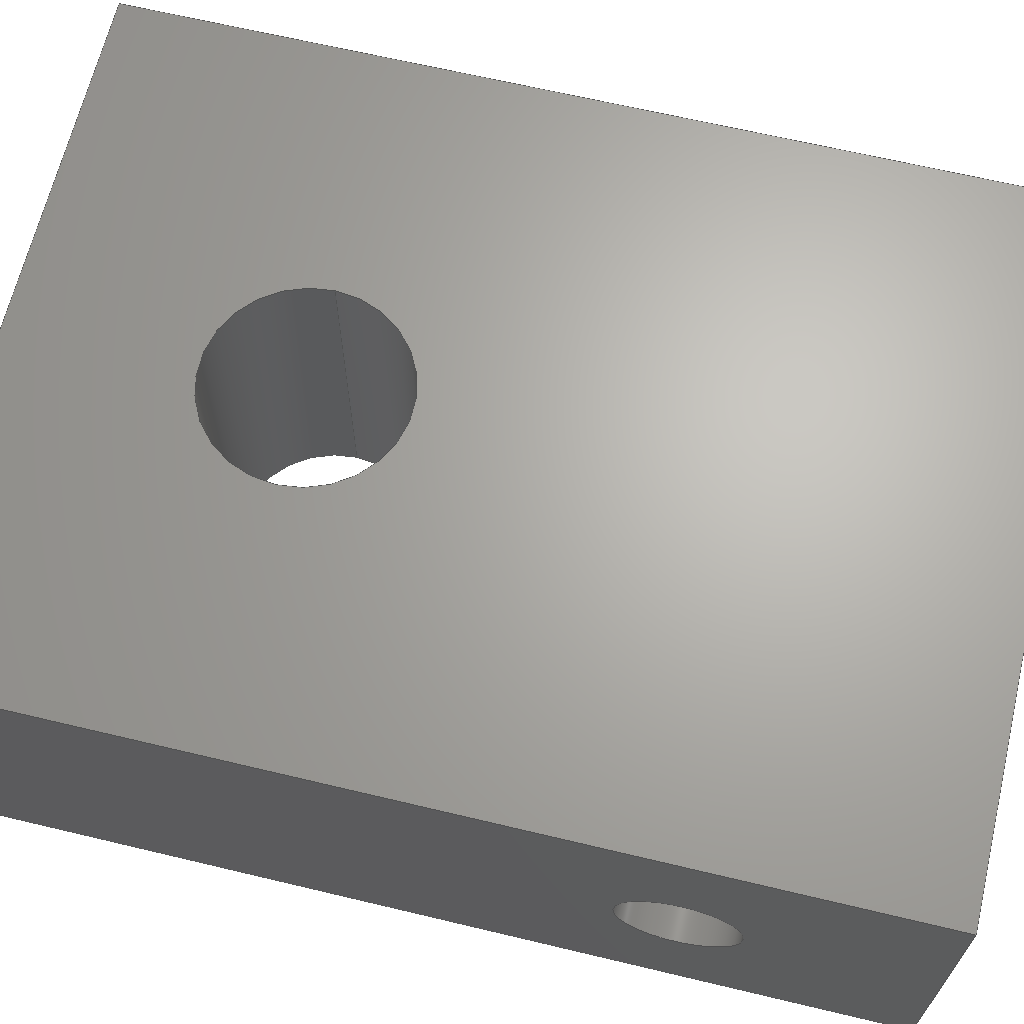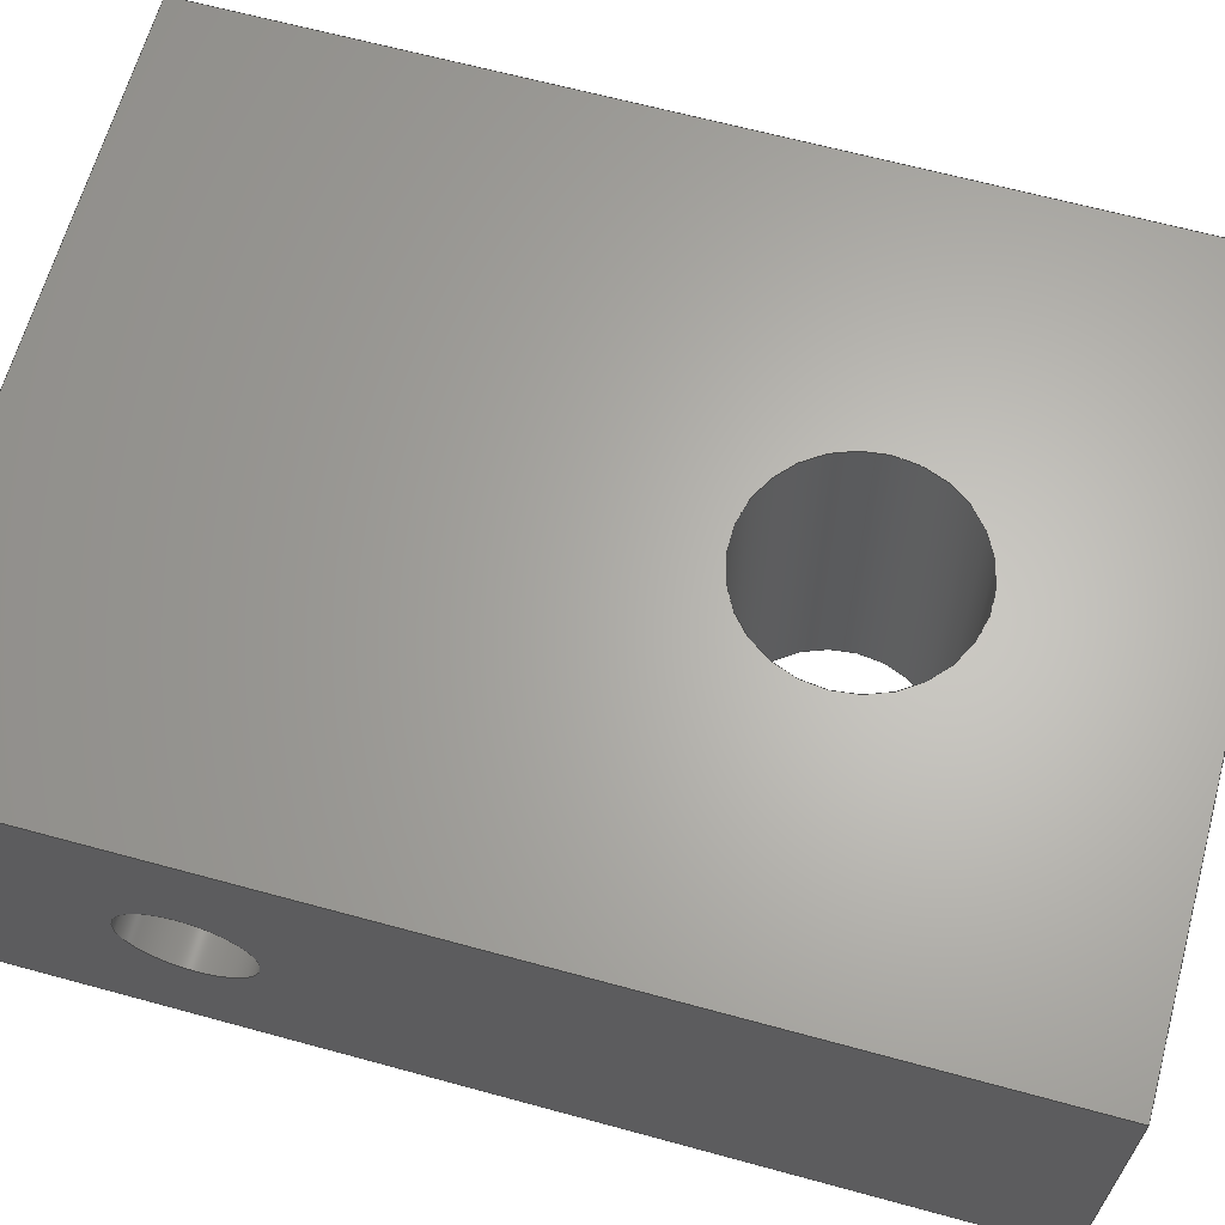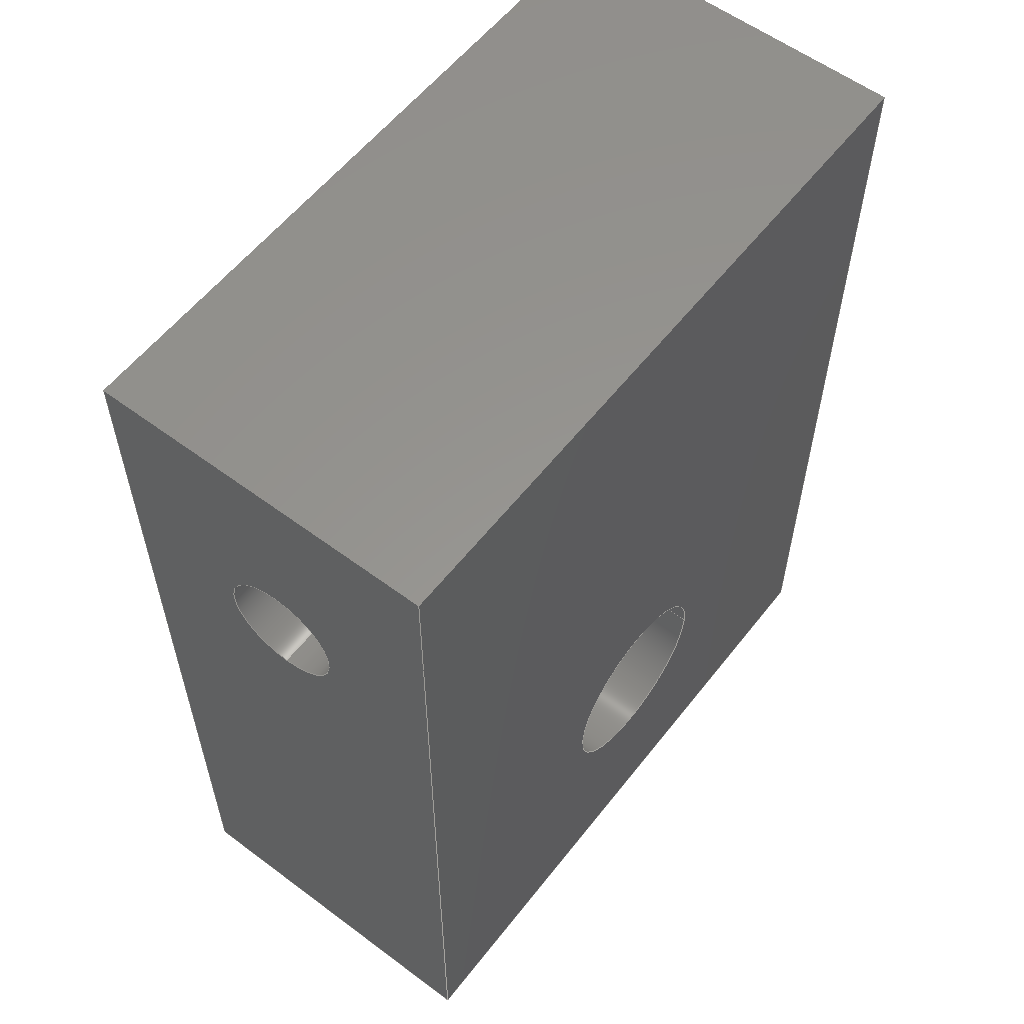
<metadata>
{"format":"step","ext":"step","renderer":"f3d","projection":"perspective","resolution":1024,"background":"white","views":[{"elev":66.0,"azim":-76.5,"up":"+Y"},{"elev":64.6,"azim":105.4,"up":"+Y"},{"elev":57.8,"azim":-52.3,"up":"+Z"}]}
</metadata>
<code>
ISO-10303-21;
DATA;
#1 = MECHANICAL_DESIGN_GEOMETRIC_PRESENTATION_REPRESENTATION( ' ', ( #7, #8, #9, #10, #11, #12, #13, #14 ), #6 );
#2 = PRODUCT_DEFINITION_CONTEXT( '', #15, 'design' );
#3 = APPLICATION_PROTOCOL_DEFINITION( 'international standard', 'automotive_design', 2001, #15 );
#4 = PRODUCT_CATEGORY_RELATIONSHIP( 'NONE', 'NONE', #16, #17 );
#5 = SHAPE_DEFINITION_REPRESENTATION( #18, #19 );
#6 =  ( GEOMETRIC_REPRESENTATION_CONTEXT( 3 )GLOBAL_UNCERTAINTY_ASSIGNED_CONTEXT( ( #20 ) )GLOBAL_UNIT_ASSIGNED_CONTEXT( ( #21, #22, #23 ) )REPRESENTATION_CONTEXT( 'NONE', 'WORKSPACE' ) );
#7 = STYLED_ITEM( '', ( #24 ), #25 );
#8 = STYLED_ITEM( '', ( #26 ), #27 );
#9 = STYLED_ITEM( '', ( #28 ), #29 );
#10 = STYLED_ITEM( '', ( #30 ), #31 );
#11 = STYLED_ITEM( '', ( #32 ), #33 );
#12 = STYLED_ITEM( '', ( #34 ), #35 );
#13 = STYLED_ITEM( '', ( #36 ), #37 );
#14 = STYLED_ITEM( '', ( #38 ), #39 );
#15 = APPLICATION_CONTEXT( 'core data for automotive mechanical design processes' );
#16 = PRODUCT_CATEGORY( 'part', 'NONE' );
#17 = PRODUCT_RELATED_PRODUCT_CATEGORY( 'detail', ' ', ( #40 ) );
#18 = PRODUCT_DEFINITION_SHAPE( 'NONE', 'NONE', #41 );
#19 = ADVANCED_BREP_SHAPE_REPRESENTATION( 'Tracking/Idler Roller Mount', ( #42, #43 ), #6 );
#20 = UNCERTAINTY_MEASURE_WITH_UNIT( LENGTH_MEASURE( 1e-17 ), #21, '', '' );
#21 =  ( CONVERSION_BASED_UNIT( 'METRE', #44 )LENGTH_UNIT(  )NAMED_UNIT( #45 ) );
#22 =  ( NAMED_UNIT( #46 )PLANE_ANGLE_UNIT(  )SI_UNIT( $, .RADIAN. ) );
#23 =  ( NAMED_UNIT( #46 )SI_UNIT( $, .STERADIAN. )SOLID_ANGLE_UNIT(  ) );
#24 = PRESENTATION_STYLE_ASSIGNMENT( ( #47 ) );
#25 = ADVANCED_FACE( '', ( #48, #49 ), #50, .F. );
#26 = PRESENTATION_STYLE_ASSIGNMENT( ( #51 ) );
#27 = ADVANCED_FACE( '', ( #52, #53 ), #54, .F. );
#28 = PRESENTATION_STYLE_ASSIGNMENT( ( #55 ) );
#29 = ADVANCED_FACE( '', ( #56 ), #57, .F. );
#30 = PRESENTATION_STYLE_ASSIGNMENT( ( #58 ) );
#31 = ADVANCED_FACE( '', ( #59, #60 ), #61, .F. );
#32 = PRESENTATION_STYLE_ASSIGNMENT( ( #62 ) );
#33 = ADVANCED_FACE( '', ( #63, #64 ), #65, .F. );
#34 = PRESENTATION_STYLE_ASSIGNMENT( ( #66 ) );
#35 = ADVANCED_FACE( '', ( #67 ), #68, .F. );
#36 = PRESENTATION_STYLE_ASSIGNMENT( ( #69 ) );
#37 = ADVANCED_FACE( '', ( #70, #71 ), #72, .T. );
#38 = PRESENTATION_STYLE_ASSIGNMENT( ( #73 ) );
#39 = ADVANCED_FACE( '', ( #74, #75 ), #76, .F. );
#40 = PRODUCT( 'Tracking/Idler Roller Mount', 'Tracking/Idler Roller Mount', 'PART-Tracking/Idler Roller Mount-DESC', ( #77 ) );
#41 = PRODUCT_DEFINITION( 'NONE', 'NONE', #78, #2 );
#42 = MANIFOLD_SOLID_BREP( 'Tracking/Idler Roller Mount', #79 );
#43 = AXIS2_PLACEMENT_3D( '', #80, #81, #82 );
#44 = LENGTH_MEASURE_WITH_UNIT( LENGTH_MEASURE( 1 ), #83 );
#45 = DIMENSIONAL_EXPONENTS( 1, 0, 0, 0, 0, 0, 0 );
#46 = DIMENSIONAL_EXPONENTS( 0, 0, 0, 0, 0, 0, 0 );
#47 = SURFACE_STYLE_USAGE( .BOTH., #84 );
#48 = FACE_OUTER_BOUND( '', #85, .T. );
#49 = FACE_OUTER_BOUND( '', #86, .T. );
#50 = CYLINDRICAL_SURFACE( '', #87, 0.003175 );
#51 = SURFACE_STYLE_USAGE( .BOTH., #88 );
#52 = FACE_BOUND( '', #89, .T. );
#53 = FACE_OUTER_BOUND( '', #90, .T. );
#54 = PLANE( '', #91 );
#55 = SURFACE_STYLE_USAGE( .BOTH., #92 );
#56 = FACE_OUTER_BOUND( '', #93, .T. );
#57 = PLANE( '', #94 );
#58 = SURFACE_STYLE_USAGE( .BOTH., #95 );
#59 = FACE_BOUND( '', #96, .T. );
#60 = FACE_OUTER_BOUND( '', #97, .T. );
#61 = PLANE( '', #98 );
#62 = SURFACE_STYLE_USAGE( .BOTH., #99 );
#63 = FACE_BOUND( '', #100, .T. );
#64 = FACE_OUTER_BOUND( '', #101, .T. );
#65 = PLANE( '', #102 );
#66 = SURFACE_STYLE_USAGE( .BOTH., #103 );
#67 = FACE_OUTER_BOUND( '', #104, .T. );
#68 = PLANE( '', #105 );
#69 = SURFACE_STYLE_USAGE( .BOTH., #106 );
#70 = FACE_BOUND( '', #107, .T. );
#71 = FACE_OUTER_BOUND( '', #108, .T. );
#72 = PLANE( '', #109 );
#73 = SURFACE_STYLE_USAGE( .BOTH., #110 );
#74 = FACE_OUTER_BOUND( '', #111, .T. );
#75 = FACE_OUTER_BOUND( '', #112, .T. );
#76 = CYLINDRICAL_SURFACE( '', #113, 0.005358 );
#77 = PRODUCT_CONTEXT( '', #15, 'mechanical' );
#78 = PRODUCT_DEFINITION_FORMATION_WITH_SPECIFIED_SOURCE( ' ', 'NONE', #40, .NOT_KNOWN. );
#79 = CLOSED_SHELL( '', ( #25, #31, #27, #29, #33, #35, #37, #39 ) );
#80 = CARTESIAN_POINT( '', ( 0, 0, 0 ) );
#81 = DIRECTION( '', ( 0, 0, 1 ) );
#82 = DIRECTION( '', ( 1, 0, 0 ) );
#83 =  ( LENGTH_UNIT(  )NAMED_UNIT( #45 )SI_UNIT( $, .METRE. ) );
#84 = SURFACE_SIDE_STYLE( '', ( #114 ) );
#85 = EDGE_LOOP( '', ( #115 ) );
#86 = EDGE_LOOP( '', ( #116 ) );
#87 = AXIS2_PLACEMENT_3D( '', #117, #118, #119 );
#88 = SURFACE_SIDE_STYLE( '', ( #120 ) );
#89 = EDGE_LOOP( '', ( #121 ) );
#90 = EDGE_LOOP( '', ( #122, #123, #124, #125 ) );
#91 = AXIS2_PLACEMENT_3D( '', #126, #127, #128 );
#92 = SURFACE_SIDE_STYLE( '', ( #129 ) );
#93 = EDGE_LOOP( '', ( #130, #131, #132, #133 ) );
#94 = AXIS2_PLACEMENT_3D( '', #134, #135, #136 );
#95 = SURFACE_SIDE_STYLE( '', ( #137 ) );
#96 = EDGE_LOOP( '', ( #138 ) );
#97 = EDGE_LOOP( '', ( #139, #140, #141, #142 ) );
#98 = AXIS2_PLACEMENT_3D( '', #143, #144, #145 );
#99 = SURFACE_SIDE_STYLE( '', ( #146 ) );
#100 = EDGE_LOOP( '', ( #147 ) );
#101 = EDGE_LOOP( '', ( #148, #149, #150, #151 ) );
#102 = AXIS2_PLACEMENT_3D( '', #152, #153, #154 );
#103 = SURFACE_SIDE_STYLE( '', ( #155 ) );
#104 = EDGE_LOOP( '', ( #156, #157, #158, #159 ) );
#105 = AXIS2_PLACEMENT_3D( '', #160, #161, #162 );
#106 = SURFACE_SIDE_STYLE( '', ( #163 ) );
#107 = EDGE_LOOP( '', ( #164 ) );
#108 = EDGE_LOOP( '', ( #165, #166, #167, #168 ) );
#109 = AXIS2_PLACEMENT_3D( '', #169, #170, #171 );
#110 = SURFACE_SIDE_STYLE( '', ( #172 ) );
#111 = EDGE_LOOP( '', ( #173 ) );
#112 = EDGE_LOOP( '', ( #174 ) );
#113 = AXIS2_PLACEMENT_3D( '', #175, #176, #177 );
#114 = SURFACE_STYLE_FILL_AREA( #178 );
#115 = ORIENTED_EDGE( '', *, *, #179, .T. );
#116 = ORIENTED_EDGE( '', *, *, #180, .F. );
#117 = CARTESIAN_POINT( '', ( -0.02821, 1.735e-18, -0.0127 ) );
#118 = DIRECTION( '', ( -1, -0, -0 ) );
#119 = DIRECTION( '', ( 0, 0, -1 ) );
#120 = SURFACE_STYLE_FILL_AREA( #181 );
#121 = ORIENTED_EDGE( '', *, *, #179, .F. );
#122 = ORIENTED_EDGE( '', *, *, #182, .T. );
#123 = ORIENTED_EDGE( '', *, *, #183, .F. );
#124 = ORIENTED_EDGE( '', *, *, #184, .F. );
#125 = ORIENTED_EDGE( '', *, *, #185, .T. );
#126 = CARTESIAN_POINT( '', ( 0.0381, -0.009525, -0.0254 ) );
#127 = DIRECTION( '', ( -1, 0, 0 ) );
#128 = DIRECTION( '', ( 0, 0, 1 ) );
#129 = SURFACE_STYLE_FILL_AREA( #186 );
#130 = ORIENTED_EDGE( '', *, *, #187, .T. );
#131 = ORIENTED_EDGE( '', *, *, #188, .F. );
#132 = ORIENTED_EDGE( '', *, *, #189, .F. );
#133 = ORIENTED_EDGE( '', *, *, #183, .T. );
#134 = CARTESIAN_POINT( '', ( 0.0189, -0.009525, 0 ) );
#135 = DIRECTION( '', ( 0, 0, -1 ) );
#136 = DIRECTION( '', ( -1, 0, 0 ) );
#137 = SURFACE_STYLE_FILL_AREA( #190 );
#138 = ORIENTED_EDGE( '', *, *, #191, .T. );
#139 = ORIENTED_EDGE( '', *, *, #182, .F. );
#140 = ORIENTED_EDGE( '', *, *, #192, .F. );
#141 = ORIENTED_EDGE( '', *, *, #193, .F. );
#142 = ORIENTED_EDGE( '', *, *, #187, .F. );
#143 = CARTESIAN_POINT( '', ( 0.01905, 0.009525, -0.0254 ) );
#144 = DIRECTION( '', ( 0, -1, 0 ) );
#145 = DIRECTION( '', ( 1, 0, 0 ) );
#146 = SURFACE_STYLE_FILL_AREA( #194 );
#147 = ORIENTED_EDGE( '', *, *, #180, .T. );
#148 = ORIENTED_EDGE( '', *, *, #193, .T. );
#149 = ORIENTED_EDGE( '', *, *, #195, .F. );
#150 = ORIENTED_EDGE( '', *, *, #196, .F. );
#151 = ORIENTED_EDGE( '', *, *, #188, .T. );
#152 = CARTESIAN_POINT( '', ( 0, -0.009525, -0.0254 ) );
#153 = DIRECTION( '', ( 1, 0, 0 ) );
#154 = DIRECTION( '', ( 0, 0, -1 ) );
#155 = SURFACE_STYLE_FILL_AREA( #197 );
#156 = ORIENTED_EDGE( '', *, *, #192, .T. );
#157 = ORIENTED_EDGE( '', *, *, #185, .F. );
#158 = ORIENTED_EDGE( '', *, *, #198, .F. );
#159 = ORIENTED_EDGE( '', *, *, #195, .T. );
#160 = CARTESIAN_POINT( '', ( 0.0189, -0.009525, -0.0508 ) );
#161 = DIRECTION( '', ( 0, 0, 1 ) );
#162 = DIRECTION( '', ( 1, 0, 0 ) );
#163 = SURFACE_STYLE_FILL_AREA( #199 );
#164 = ORIENTED_EDGE( '', *, *, #200, .F. );
#165 = ORIENTED_EDGE( '', *, *, #184, .T. );
#166 = ORIENTED_EDGE( '', *, *, #189, .T. );
#167 = ORIENTED_EDGE( '', *, *, #196, .T. );
#168 = ORIENTED_EDGE( '', *, *, #198, .T. );
#169 = CARTESIAN_POINT( '', ( 0.01905, -0.009525, -0.0254 ) );
#170 = DIRECTION( '', ( 0, -1, 0 ) );
#171 = DIRECTION( '', ( 1, 0, 0 ) );
#172 = SURFACE_STYLE_FILL_AREA( #201 );
#173 = ORIENTED_EDGE( '', *, *, #200, .T. );
#174 = ORIENTED_EDGE( '', *, *, #191, .F. );
#175 = CARTESIAN_POINT( '', ( 0.01905, -0.009525, -0.03556 ) );
#176 = DIRECTION( '', ( -0, -1, -0 ) );
#177 = DIRECTION( '', ( 0, 0, 1 ) );
#178 = FILL_AREA_STYLE( '', ( #202 ) );
#179 = EDGE_CURVE( '', #203, #203, #204, .T. );
#180 = EDGE_CURVE( '', #205, #205, #206, .T. );
#181 = FILL_AREA_STYLE( '', ( #207 ) );
#182 = EDGE_CURVE( '', #208, #209, #210, .T. );
#183 = EDGE_CURVE( '', #211, #209, #212, .T. );
#184 = EDGE_CURVE( '', #213, #211, #214, .T. );
#185 = EDGE_CURVE( '', #213, #208, #215, .T. );
#186 = FILL_AREA_STYLE( '', ( #216 ) );
#187 = EDGE_CURVE( '', #209, #217, #218, .T. );
#188 = EDGE_CURVE( '', #219, #217, #220, .T. );
#189 = EDGE_CURVE( '', #211, #219, #221, .T. );
#190 = FILL_AREA_STYLE( '', ( #222 ) );
#191 = EDGE_CURVE( '', #223, #223, #224, .T. );
#192 = EDGE_CURVE( '', #225, #208, #226, .T. );
#193 = EDGE_CURVE( '', #217, #225, #227, .T. );
#194 = FILL_AREA_STYLE( '', ( #228 ) );
#195 = EDGE_CURVE( '', #229, #225, #230, .T. );
#196 = EDGE_CURVE( '', #219, #229, #231, .T. );
#197 = FILL_AREA_STYLE( '', ( #232 ) );
#198 = EDGE_CURVE( '', #229, #213, #233, .T. );
#199 = FILL_AREA_STYLE( '', ( #234 ) );
#200 = EDGE_CURVE( '', #235, #235, #236, .T. );
#201 = FILL_AREA_STYLE( '', ( #237 ) );
#202 = FILL_AREA_STYLE_COLOUR( '', #238 );
#203 = VERTEX_POINT( '', #239 );
#204 = CIRCLE( '', #240, 0.003175 );
#205 = VERTEX_POINT( '', #241 );
#206 = CIRCLE( '', #242, 0.003175 );
#207 = FILL_AREA_STYLE_COLOUR( '', #243 );
#208 = VERTEX_POINT( '', #244 );
#209 = VERTEX_POINT( '', #245 );
#210 = LINE( '', #246, #247 );
#211 = VERTEX_POINT( '', #248 );
#212 = LINE( '', #249, #250 );
#213 = VERTEX_POINT( '', #251 );
#214 = LINE( '', #252, #253 );
#215 = LINE( '', #254, #255 );
#216 = FILL_AREA_STYLE_COLOUR( '', #256 );
#217 = VERTEX_POINT( '', #257 );
#218 = LINE( '', #258, #259 );
#219 = VERTEX_POINT( '', #260 );
#220 = LINE( '', #261, #262 );
#221 = LINE( '', #263, #264 );
#222 = FILL_AREA_STYLE_COLOUR( '', #265 );
#223 = VERTEX_POINT( '', #266 );
#224 = CIRCLE( '', #267, 0.005358 );
#225 = VERTEX_POINT( '', #268 );
#226 = LINE( '', #269, #270 );
#227 = LINE( '', #271, #272 );
#228 = FILL_AREA_STYLE_COLOUR( '', #273 );
#229 = VERTEX_POINT( '', #274 );
#230 = LINE( '', #275, #276 );
#231 = LINE( '', #277, #278 );
#232 = FILL_AREA_STYLE_COLOUR( '', #279 );
#233 = LINE( '', #280, #281 );
#234 = FILL_AREA_STYLE_COLOUR( '', #282 );
#235 = VERTEX_POINT( '', #283 );
#236 = CIRCLE( '', #284, 0.005358 );
#237 = FILL_AREA_STYLE_COLOUR( '', #285 );
#238 = COLOUR_RGB( '', 0.7765, 0.3176, 0.2549 );
#239 = CARTESIAN_POINT( '', ( 0.0381, 0.003175, -0.0127 ) );
#240 = AXIS2_PLACEMENT_3D( '', #286, #287, #288 );
#241 = CARTESIAN_POINT( '', ( 0, 1.735e-18, -0.01588 ) );
#242 = AXIS2_PLACEMENT_3D( '', #289, #290, #291 );
#243 = COLOUR_RGB( '', 0.7765, 0.3176, 0.2549 );
#244 = CARTESIAN_POINT( '', ( 0.0381, 0.009525, -0.0508 ) );
#245 = CARTESIAN_POINT( '', ( 0.0381, 0.009525, 0 ) );
#246 = CARTESIAN_POINT( '', ( 0.0381, 0.009525, -0.0254 ) );
#247 = VECTOR( '', #292, 1 );
#248 = CARTESIAN_POINT( '', ( 0.0381, -0.009525, 0 ) );
#249 = CARTESIAN_POINT( '', ( 0.0381, -0.009525, 0 ) );
#250 = VECTOR( '', #293, 1 );
#251 = CARTESIAN_POINT( '', ( 0.0381, -0.009525, -0.0508 ) );
#252 = CARTESIAN_POINT( '', ( 0.0381, -0.009525, -0.0254 ) );
#253 = VECTOR( '', #294, 1 );
#254 = CARTESIAN_POINT( '', ( 0.0381, -0.009525, -0.0508 ) );
#255 = VECTOR( '', #295, 1 );
#256 = COLOUR_RGB( '', 0.7765, 0.3176, 0.2549 );
#257 = CARTESIAN_POINT( '', ( 0, 0.009525, 0 ) );
#258 = CARTESIAN_POINT( '', ( 0.0189, 0.009525, 0 ) );
#259 = VECTOR( '', #296, 1 );
#260 = CARTESIAN_POINT( '', ( 0, -0.009525, 0 ) );
#261 = CARTESIAN_POINT( '', ( 0, -0.009525, 0 ) );
#262 = VECTOR( '', #297, 1 );
#263 = CARTESIAN_POINT( '', ( 0.0189, -0.009525, 0 ) );
#264 = VECTOR( '', #298, 1 );
#265 = COLOUR_RGB( '', 0.7765, 0.3176, 0.2549 );
#266 = CARTESIAN_POINT( '', ( 0.02441, 0.009525, -0.03556 ) );
#267 = AXIS2_PLACEMENT_3D( '', #299, #300, #301 );
#268 = CARTESIAN_POINT( '', ( 0, 0.009525, -0.0508 ) );
#269 = CARTESIAN_POINT( '', ( 0.0189, 0.009525, -0.0508 ) );
#270 = VECTOR( '', #302, 1 );
#271 = CARTESIAN_POINT( '', ( 0, 0.009525, -0.0254 ) );
#272 = VECTOR( '', #303, 1 );
#273 = COLOUR_RGB( '', 0.7765, 0.3176, 0.2549 );
#274 = CARTESIAN_POINT( '', ( 0, -0.009525, -0.0508 ) );
#275 = CARTESIAN_POINT( '', ( 0, -0.009525, -0.0508 ) );
#276 = VECTOR( '', #304, 1 );
#277 = CARTESIAN_POINT( '', ( 0, -0.009525, -0.0254 ) );
#278 = VECTOR( '', #305, 1 );
#279 = COLOUR_RGB( '', 0.7765, 0.3176, 0.2549 );
#280 = CARTESIAN_POINT( '', ( 0.0189, -0.009525, -0.0508 ) );
#281 = VECTOR( '', #306, 1 );
#282 = COLOUR_RGB( '', 0.7765, 0.3176, 0.2549 );
#283 = CARTESIAN_POINT( '', ( 0.02441, -0.009525, -0.03556 ) );
#284 = AXIS2_PLACEMENT_3D( '', #307, #308, #309 );
#285 = COLOUR_RGB( '', 0.7765, 0.3176, 0.2549 );
#286 = CARTESIAN_POINT( '', ( 0.0381, 1.735e-18, -0.0127 ) );
#287 = DIRECTION( '', ( 1, 0, 0 ) );
#288 = DIRECTION( '', ( 0, 1, 0 ) );
#289 = CARTESIAN_POINT( '', ( 0, 1.735e-18, -0.0127 ) );
#290 = DIRECTION( '', ( 1, 0, 0 ) );
#291 = DIRECTION( '', ( 0, 0, -1 ) );
#292 = DIRECTION( '', ( 0, 0, 1 ) );
#293 = DIRECTION( '', ( 0, 1, 0 ) );
#294 = DIRECTION( '', ( 0, 0, 1 ) );
#295 = DIRECTION( '', ( 0, 1, 0 ) );
#296 = DIRECTION( '', ( -1, 0, 0 ) );
#297 = DIRECTION( '', ( 0, 1, 0 ) );
#298 = DIRECTION( '', ( -1, 0, 0 ) );
#299 = CARTESIAN_POINT( '', ( 0.01905, 0.009525, -0.03556 ) );
#300 = DIRECTION( '', ( 0, -1, 0 ) );
#301 = DIRECTION( '', ( 1, 0, 0 ) );
#302 = DIRECTION( '', ( 1, 0, 0 ) );
#303 = DIRECTION( '', ( 0, 0, -1 ) );
#304 = DIRECTION( '', ( 0, 1, 0 ) );
#305 = DIRECTION( '', ( 0, 0, -1 ) );
#306 = DIRECTION( '', ( 1, 0, 0 ) );
#307 = CARTESIAN_POINT( '', ( 0.01905, -0.009525, -0.03556 ) );
#308 = DIRECTION( '', ( 0, -1, 0 ) );
#309 = DIRECTION( '', ( 1, 0, 0 ) );
ENDSEC;
END-ISO-10303-21;

</code>
